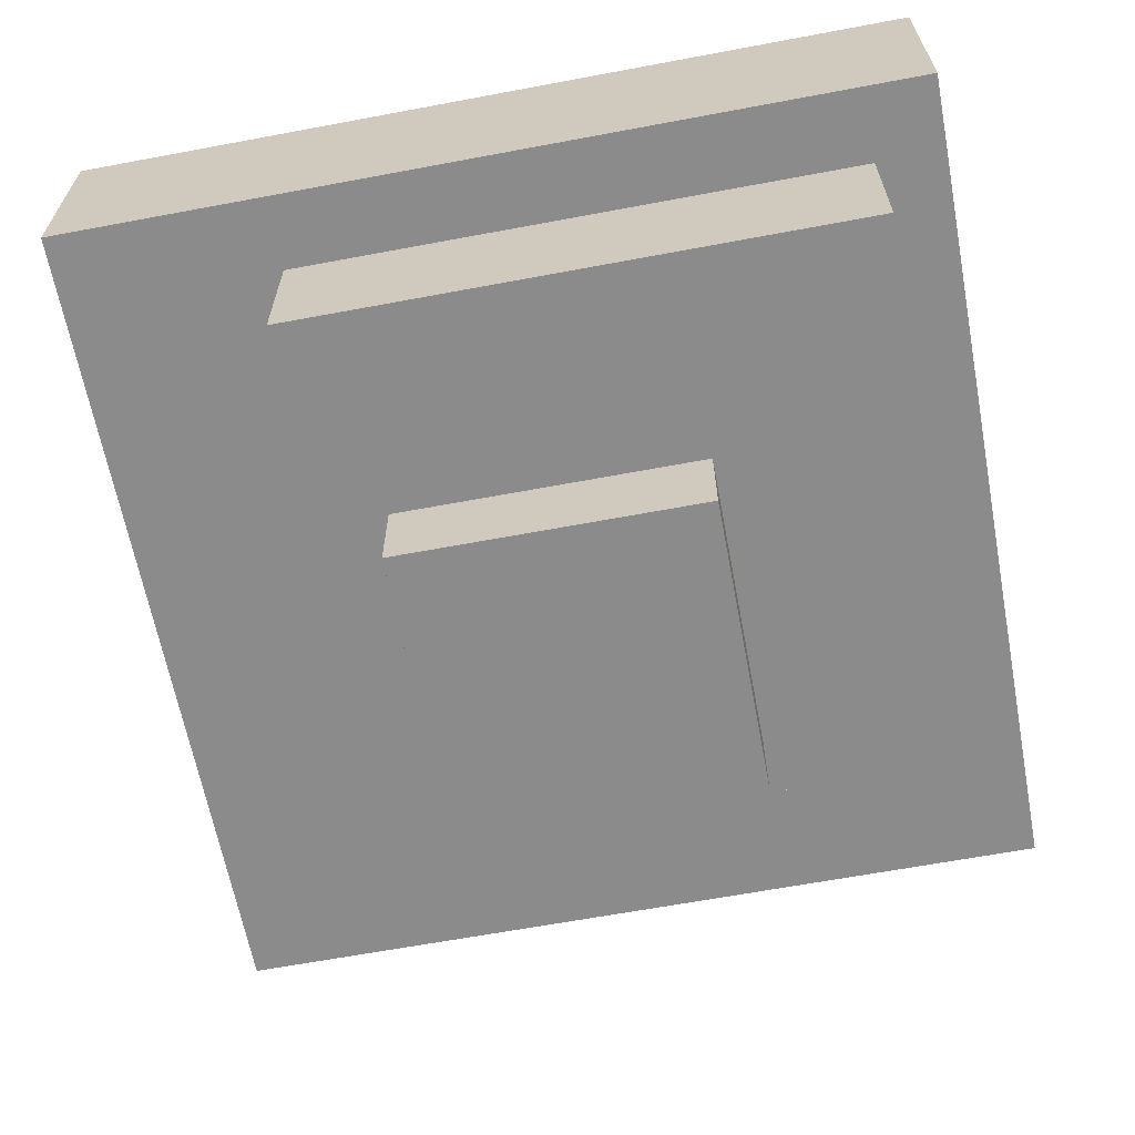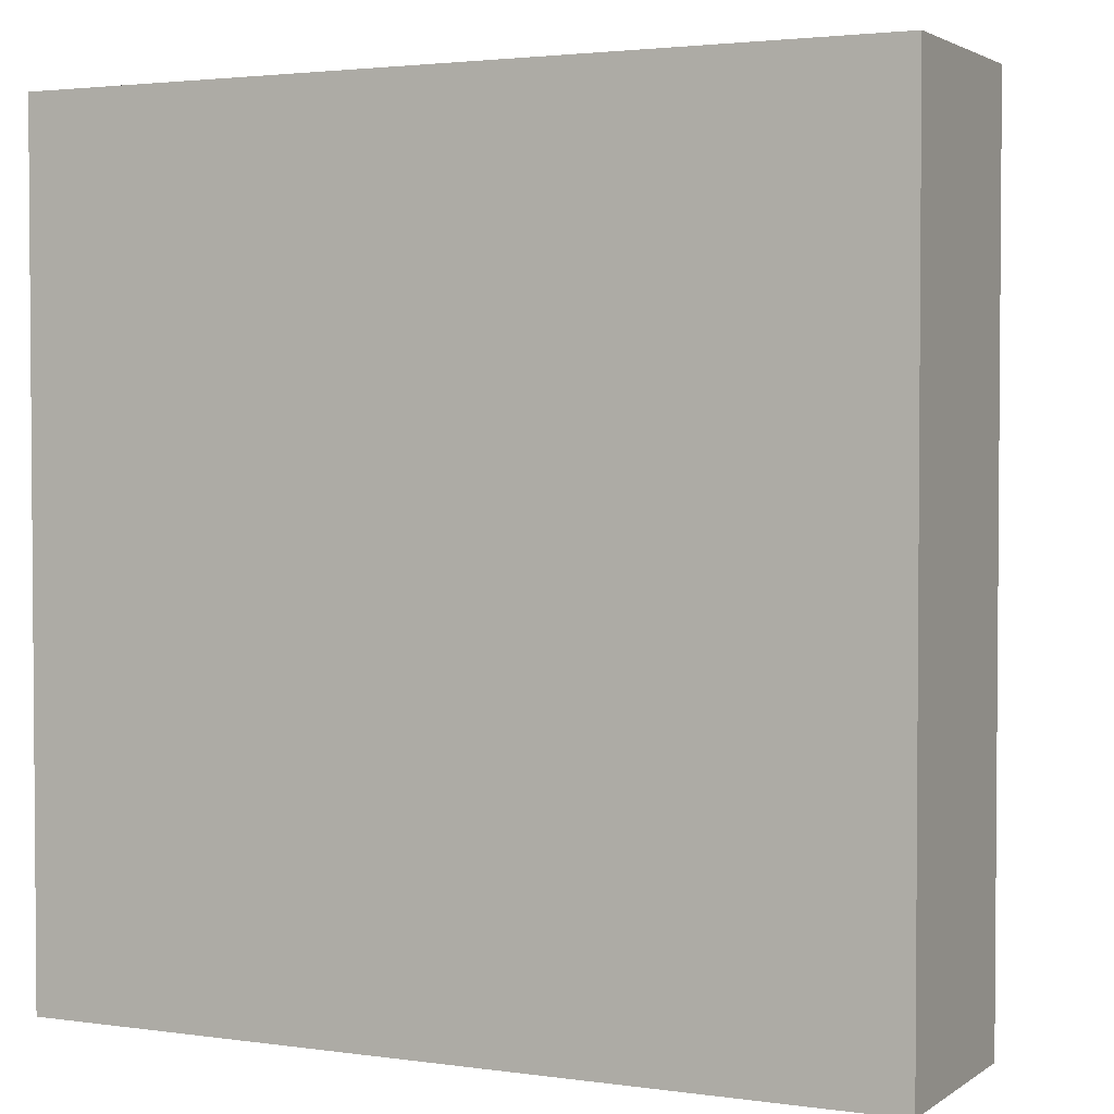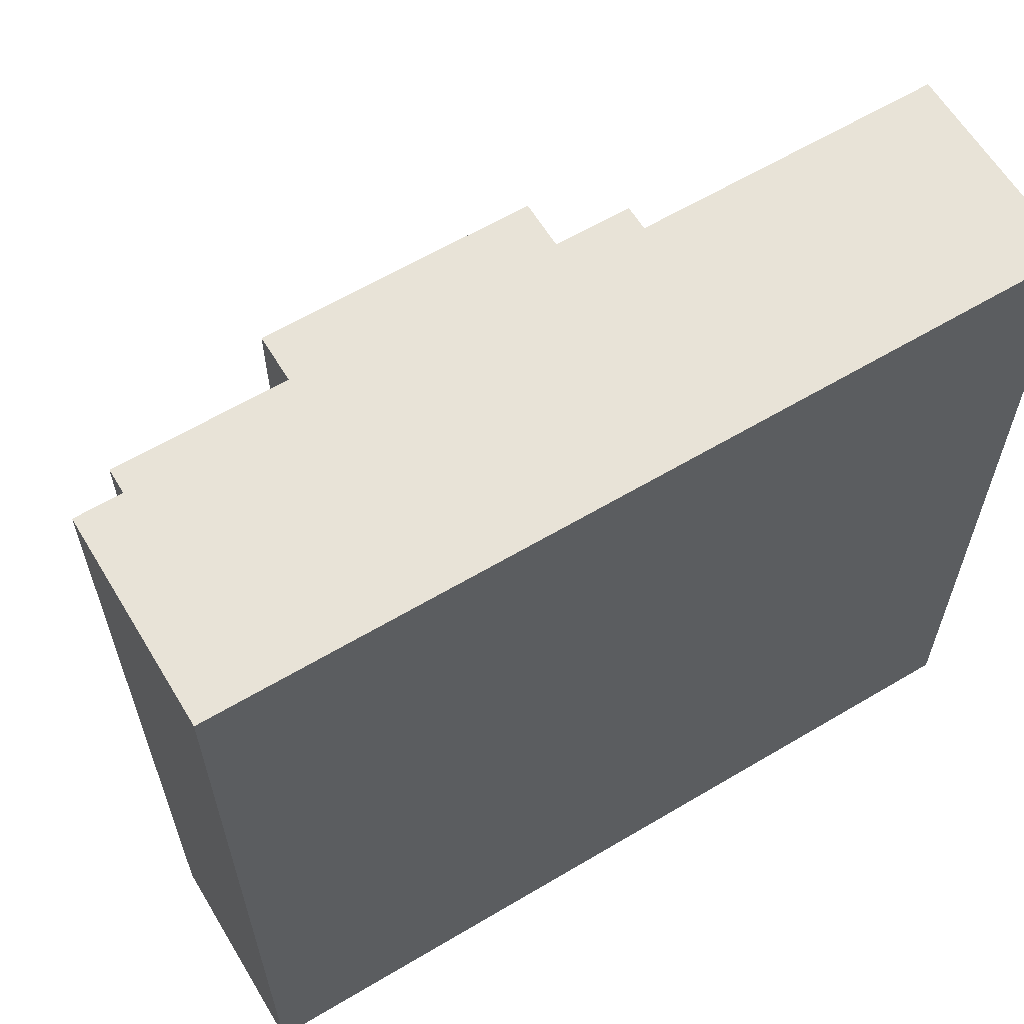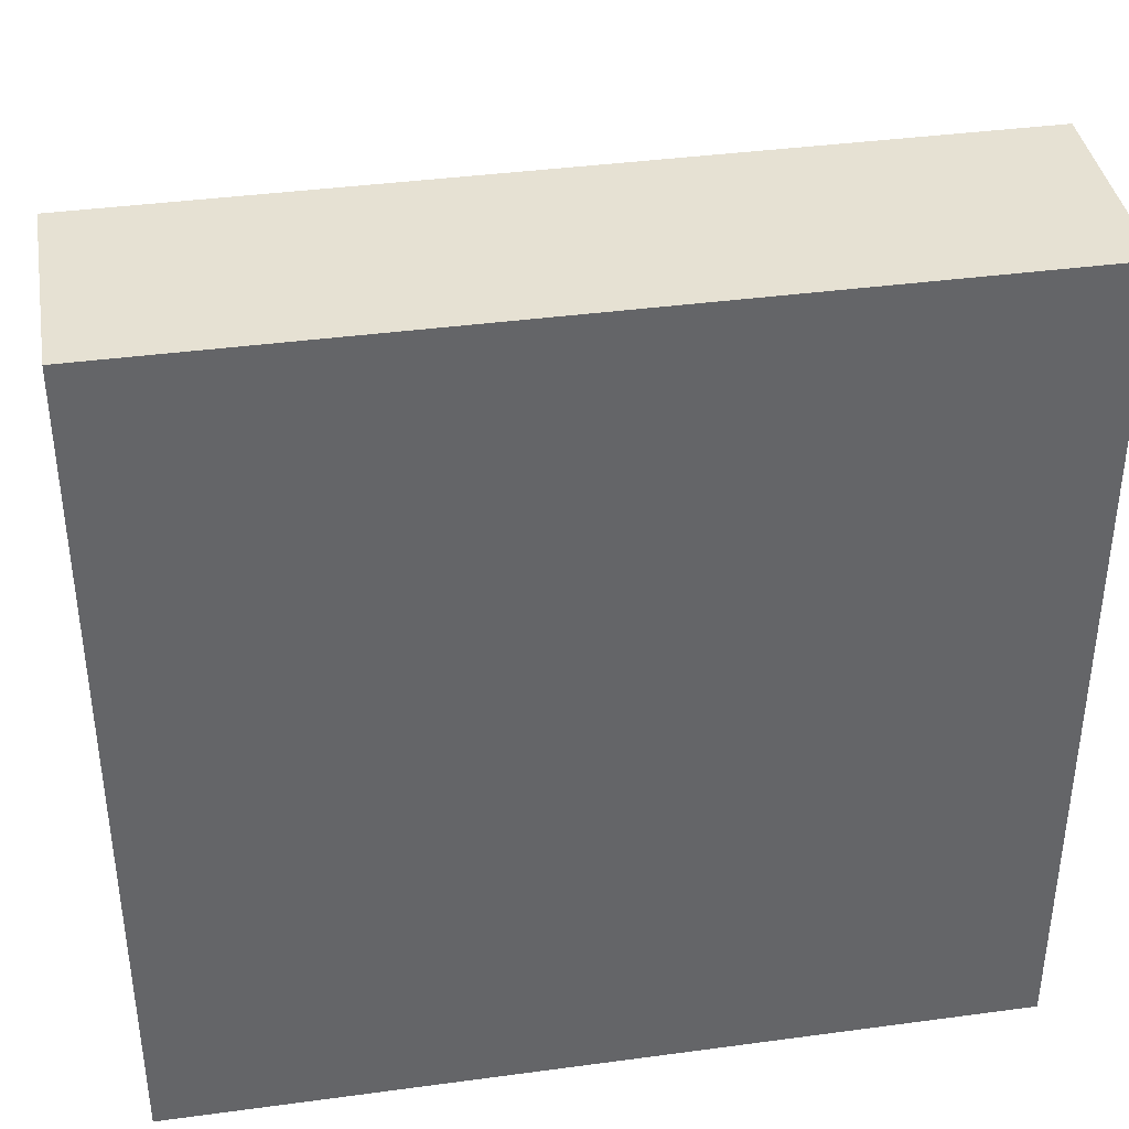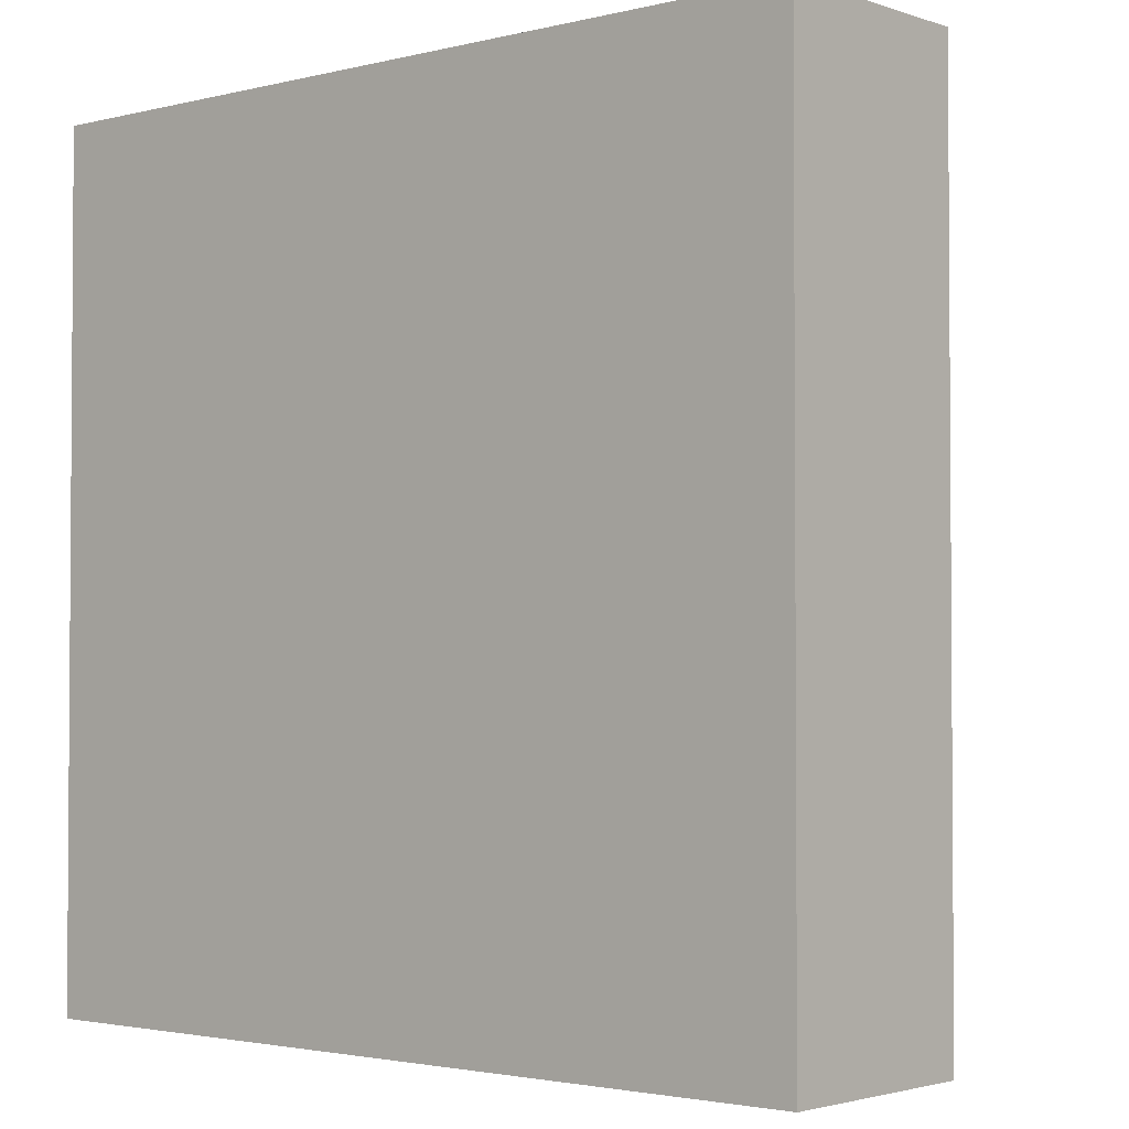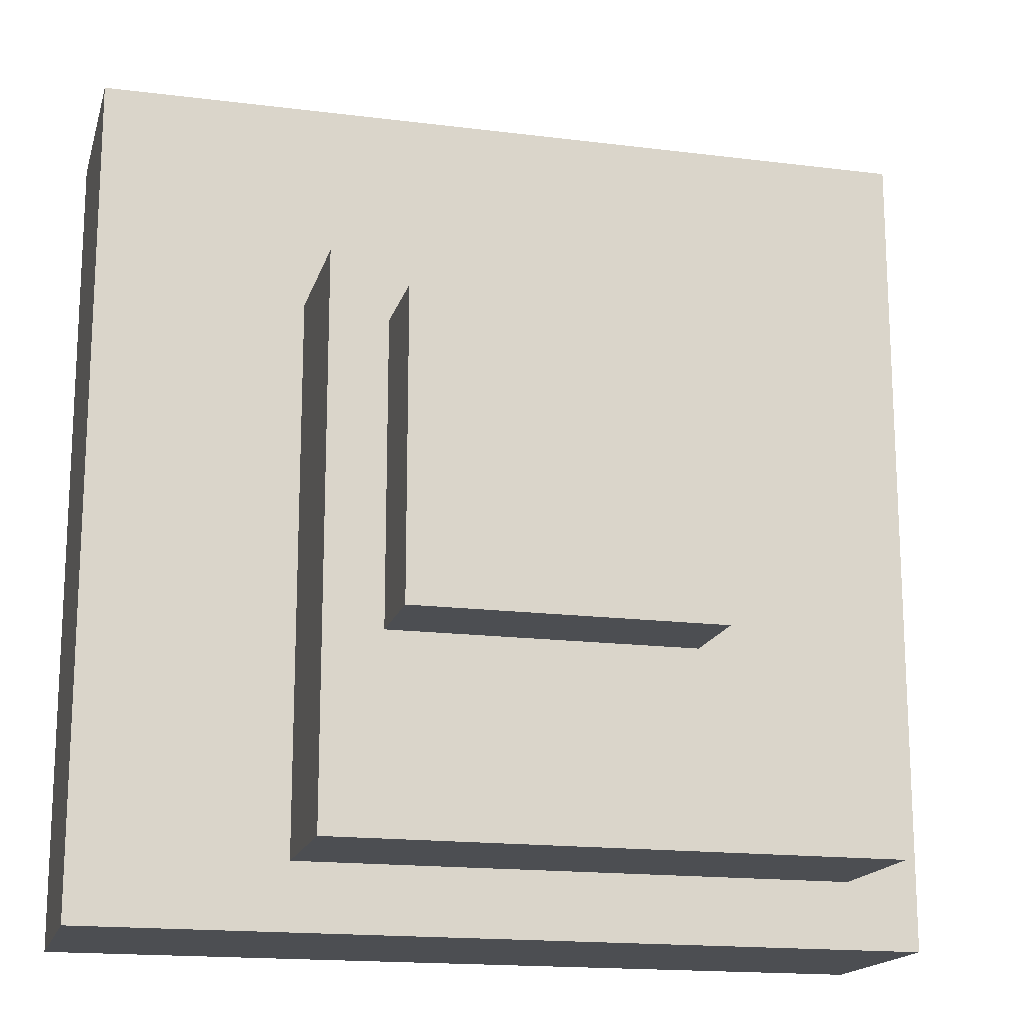
<metadata>
{"format":"obj","ext":"obj","renderer":"f3d","projection":"perspective","resolution":1024,"background":"white","views":[{"elev":-64.0,"azim":100.7,"up":"+Y"},{"elev":2.6,"azim":-153.9,"up":"+Z"},{"elev":62.0,"azim":148.9,"up":"+Z"},{"elev":38.9,"azim":170.4,"up":"+Z"},{"elev":-2.4,"azim":-139.1,"up":"+Z"},{"elev":-16.8,"azim":-14.3,"up":"+Z"}]}
</metadata>
<code>
o Cube.001
v -2.012 -1 1.954
v -4 1 4
v -2.012 -1 -3.363
v -4 1 -4
v 3.305 -1 1.954
v 4 1 4
v 3.305 -1 -3.363
v 4 1 -4
v -4 -1 -4
v -4 -1 4
v 4 -1 -4
v 4 -1 4
v -1.464 -2.401 -1.541
v -1.464 -2.401 1.324
v 1.402 -2.401 -1.541
v 1.402 -2.401 1.324
v -2.012 -2.401 -3.363
v -2.012 -2.401 1.954
v 3.305 -2.401 -3.363
v 3.305 -2.401 1.954
v -1.464 -3.279 -1.541
v -1.464 -3.279 1.324
v 1.402 -3.279 -1.541
v 1.402 -3.279 1.324
f 10 2 4 9
f 9 4 8 11
f 11 8 6 12
f 12 6 2 10
f 3 7 19 17
f 8 4 2 6
f 3 1 10 9
f 7 3 9 11
f 5 7 11 12
f 1 5 12 10
f 16 14 22 24
f 7 5 20 19
f 1 3 17 18
f 5 1 18 20
f 13 14 18 17
f 15 13 17 19
f 16 15 19 20
f 14 16 20 18
f 21 23 24 22
f 13 15 23 21
f 15 16 24 23
f 14 13 21 22

</code>
